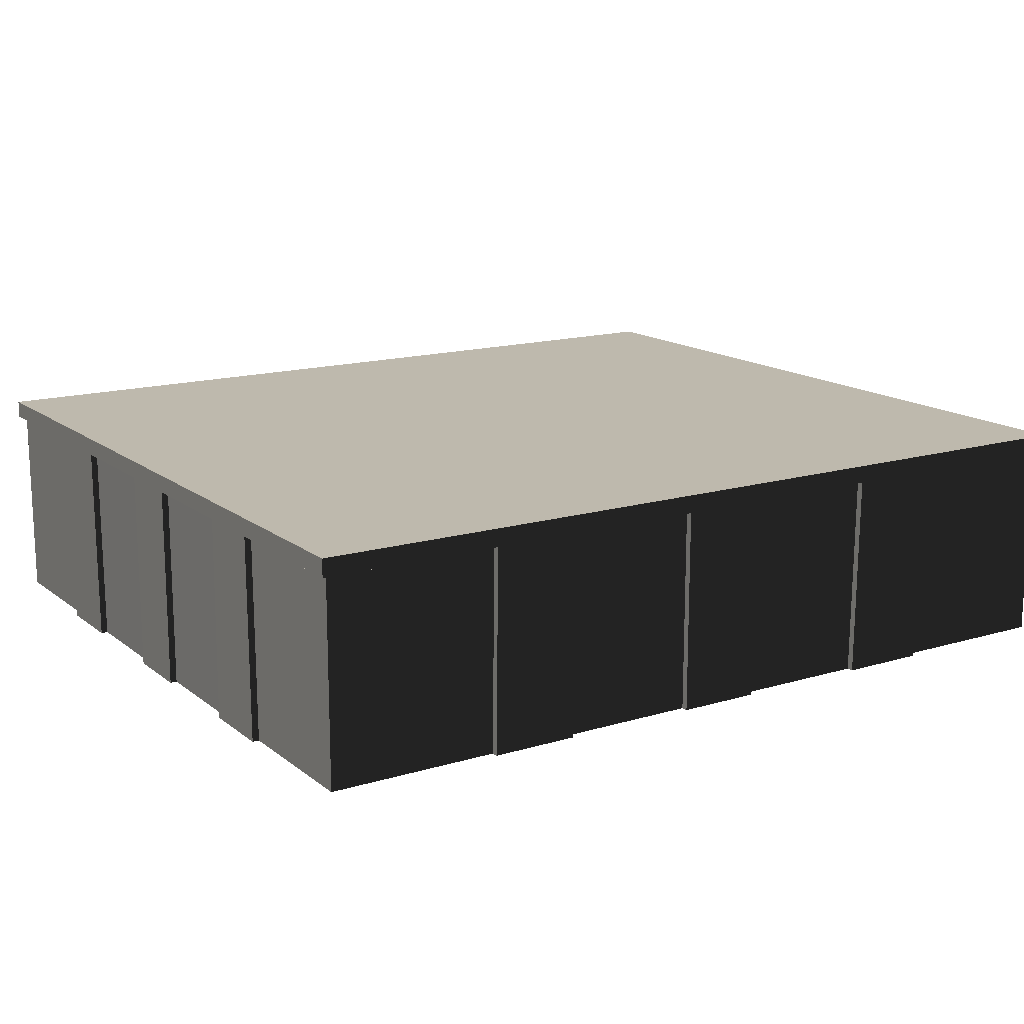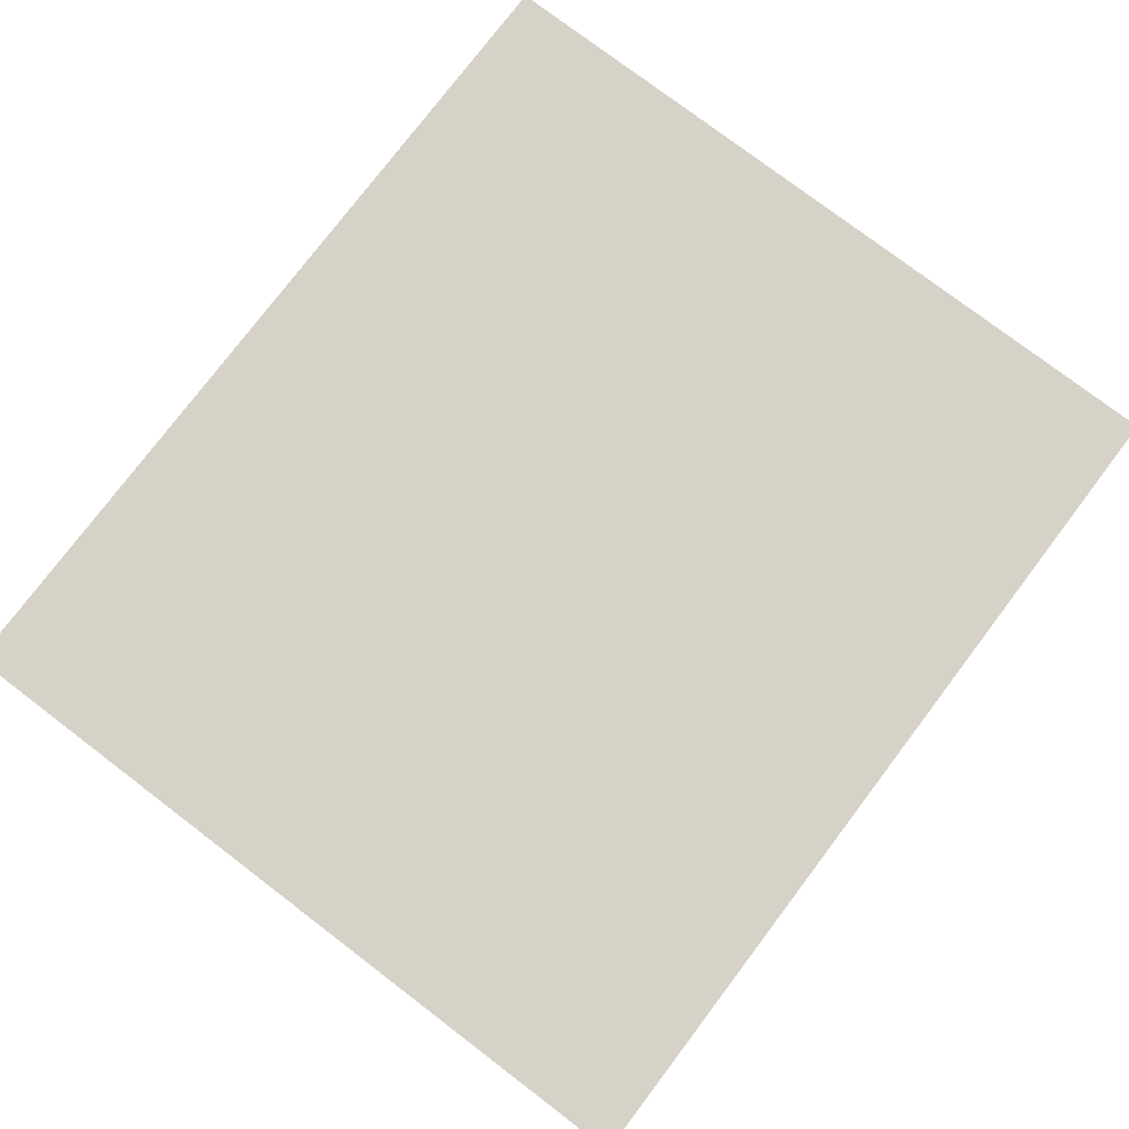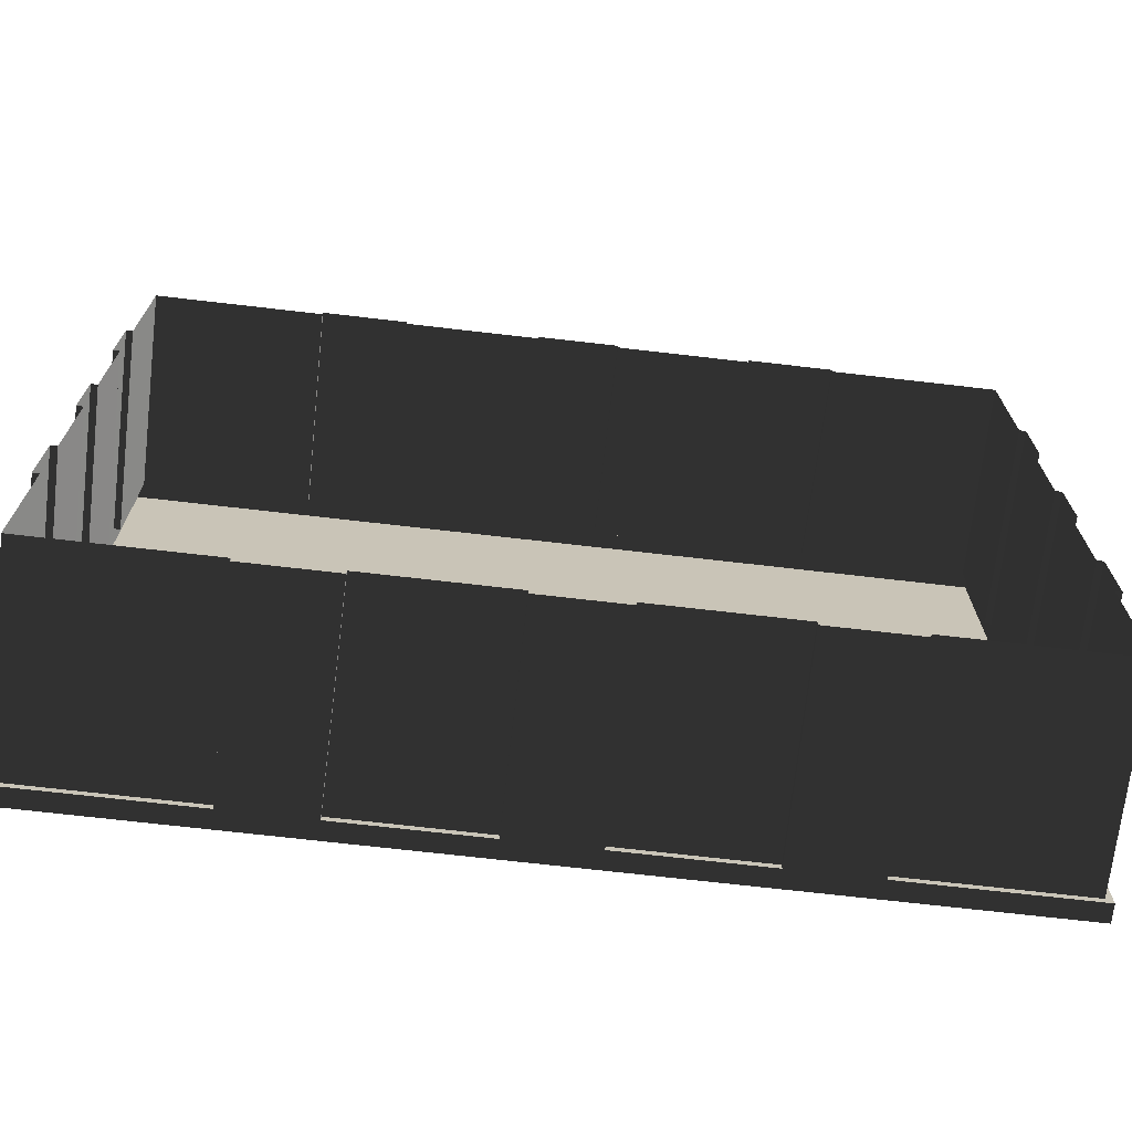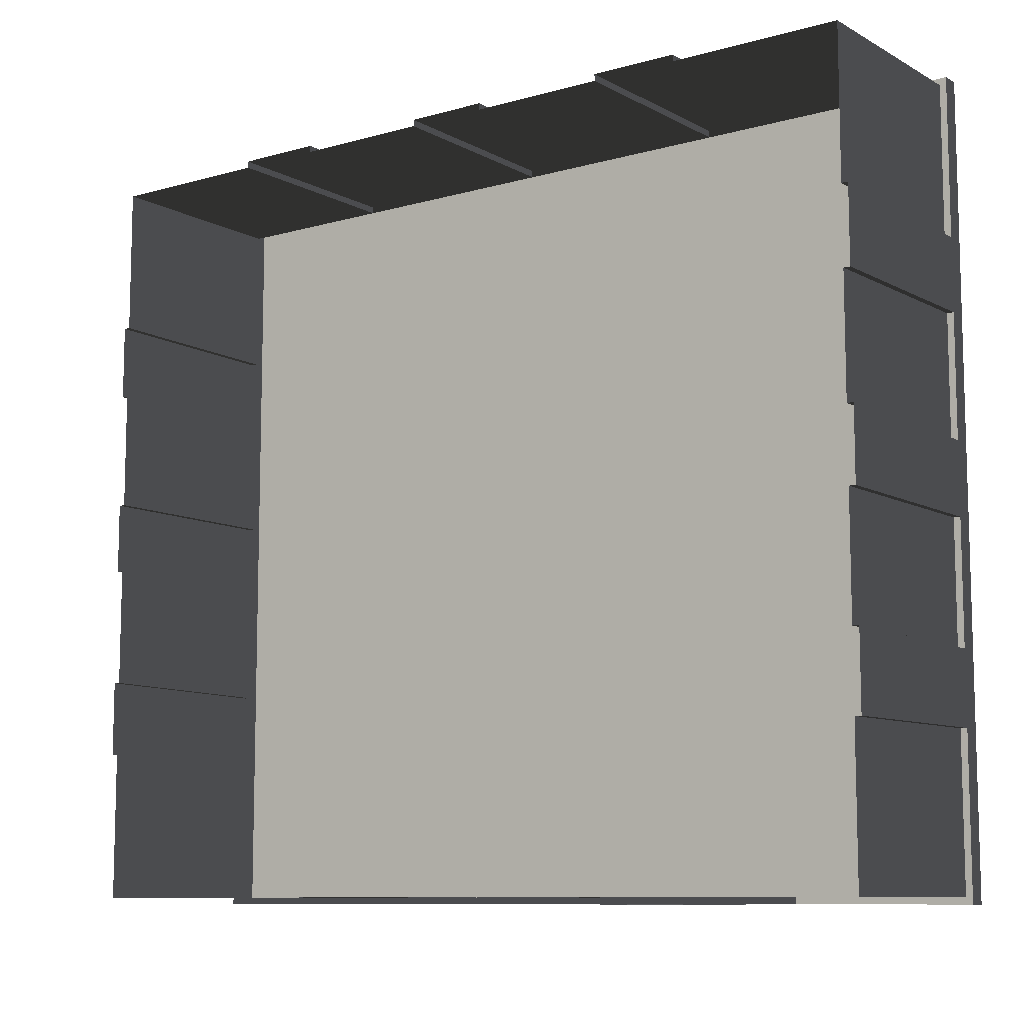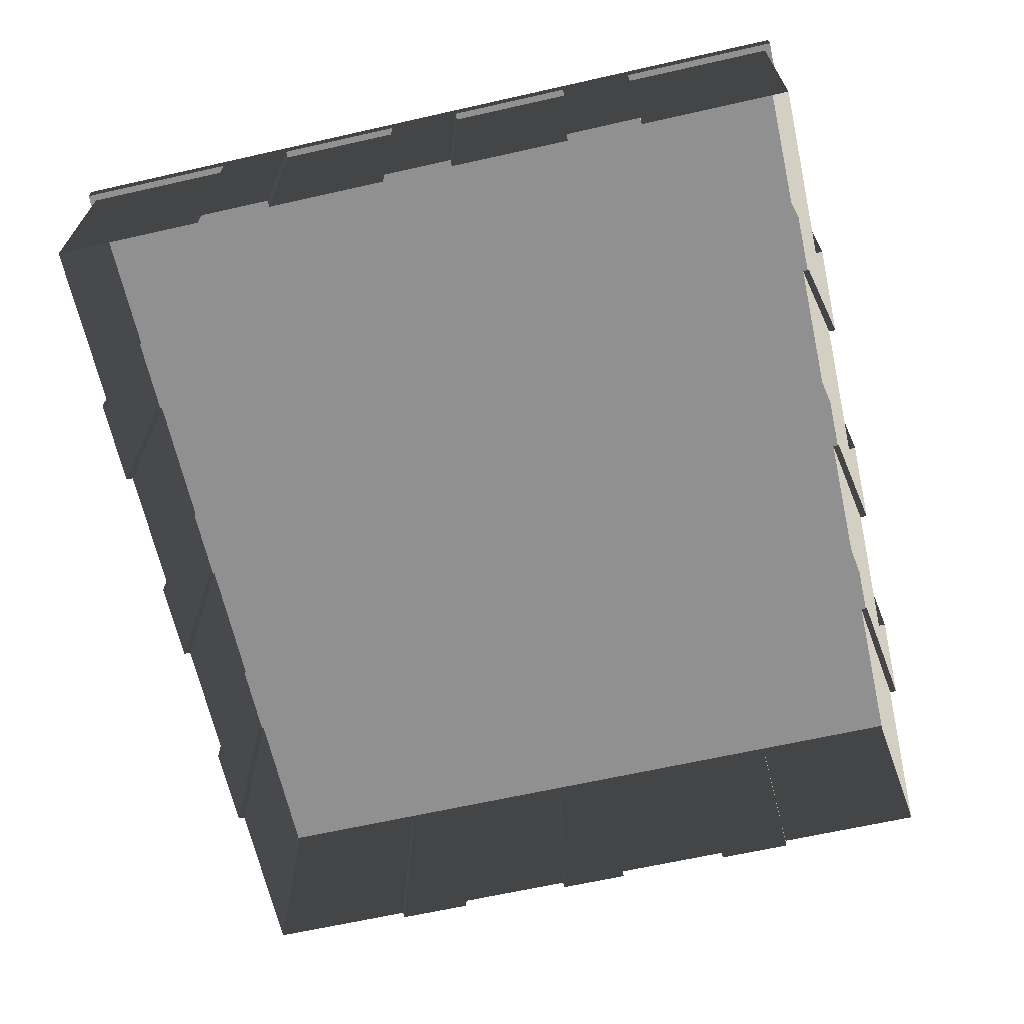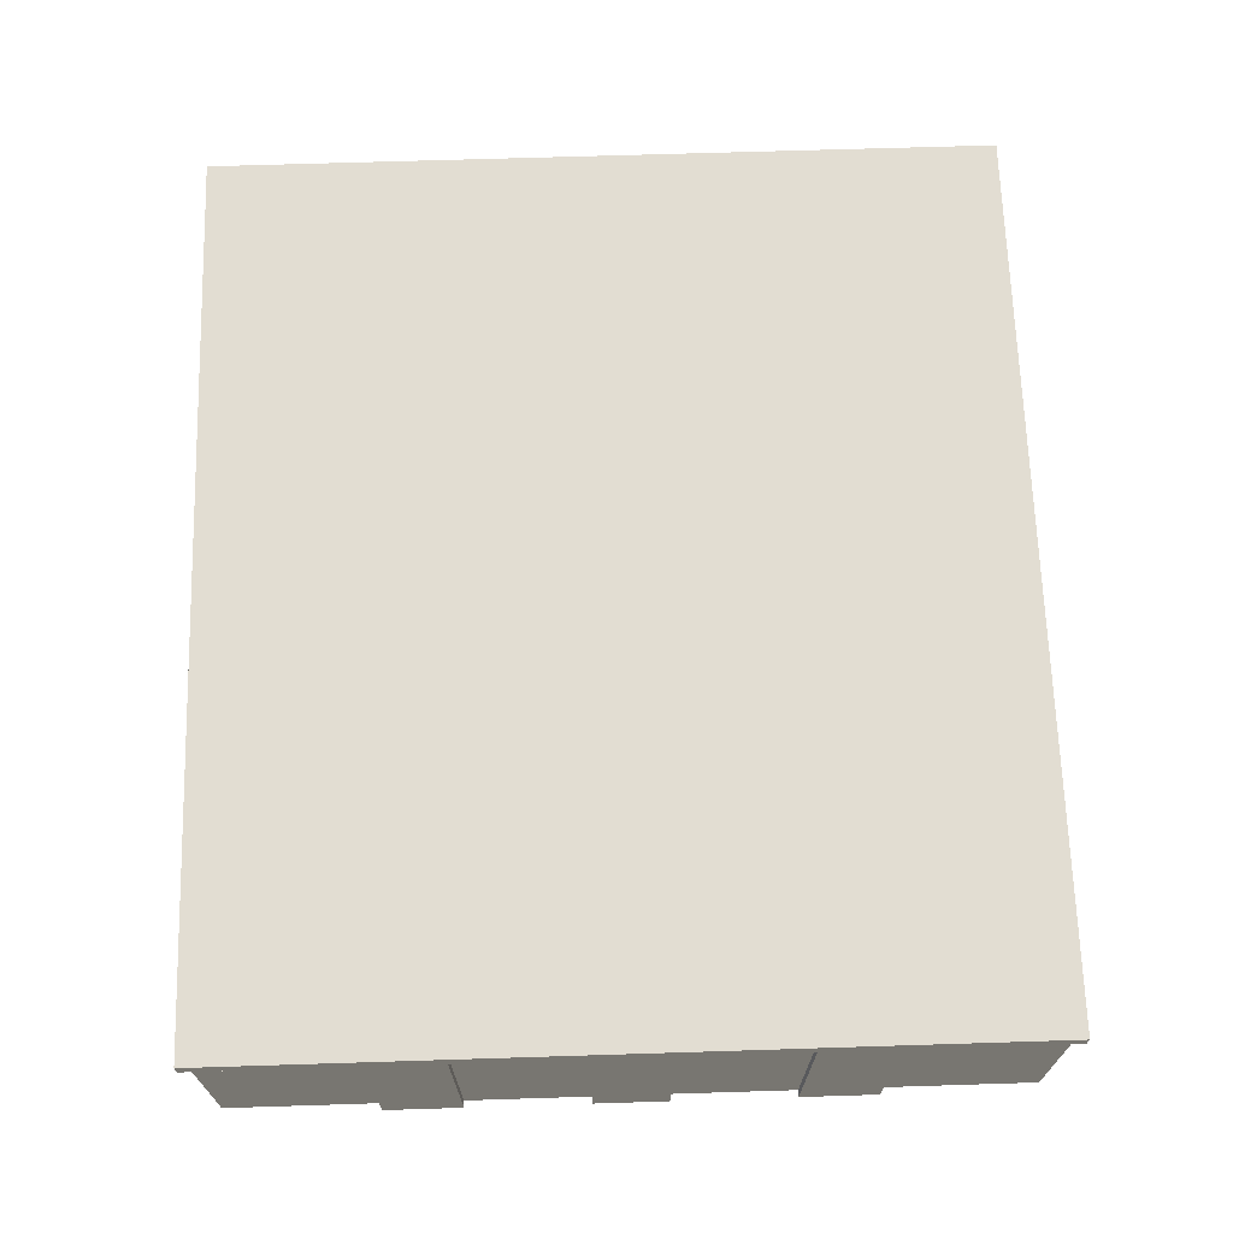
<metadata>
{"format":"obj","ext":"obj","renderer":"f3d","projection":"perspective","resolution":1024,"background":"white","views":[{"elev":15.1,"azim":147.4,"up":"+Y"},{"elev":78.0,"azim":127.2,"up":"+Y"},{"elev":-70.6,"azim":-6.6,"up":"+Z"},{"elev":-9.6,"azim":36.2,"up":"+Z"},{"elev":-65.8,"azim":102.7,"up":"+Y"},{"elev":68.2,"azim":88.2,"up":"+Y"}]}
</metadata>
<code>
v 20 -5 1.624
v 20 4.202 1.624
v 20 4.202 -1.624
v 20 -5 -1.624
v -20 4.202 1.624
v -20 -5 1.624
v -20 -5 -1.624
v -20 4.202 -1.624
v 20 -5 -7.03
v 20 4.202 -7.118
v 20 4.202 -10.38
v 20 -5 -10.47
v -20 4.202 -7.118
v -20 -5 -7.03
v -20 -5 -10.47
v -20 4.202 -10.38
v 20 -5 10.47
v 20 4.202 10.38
v 20 4.202 7.118
v 20 -5 7.03
v -20 4.202 10.38
v -20 -5 10.47
v -20 -5 7.03
v -20 4.202 7.118
v 19.7 -5 17.2
v 19.7 4.202 17.2
v 19.7 4.202 10.38
v 19.7 -5 10.47
v -19.7 -5 10.47
v -19.7 4.202 10.38
v -19.7 4.202 17.2
v -19.7 -5 17.2
v 19.7 4.202 -1.624
v 19.7 4.202 -7.118
v 19.7 -5 -7.03
v 19.7 -5 -1.624
v -19.7 -5 -7.03
v -19.7 4.202 -7.118
v -19.7 4.202 -1.624
v -19.7 -5 -1.624
v 19.7 4.202 -10.38
v 19.7 4.202 -17.2
v 19.7 -5 -17.2
v 19.7 -5 -10.47
v -19.7 -5 -17.2
v -19.7 4.202 -17.2
v -19.7 4.202 -10.38
v -19.7 -5 -10.47
v 19.7 4.202 7.118
v 19.7 4.202 1.624
v 19.7 -5 1.624
v 19.7 -5 7.03
v -19.7 -5 1.624
v -19.7 4.202 1.624
v -19.7 4.202 7.118
v -19.7 -5 7.03
v -1.86 -5 17.5
v -1.86 4.202 17.5
v 1.86 4.202 17.5
v 1.86 -5 17.5
v -1.86 4.202 -17.5
v -1.86 -5 -17.5
v 1.86 -5 -17.5
v 1.86 4.202 -17.5
v -11.97 -5 17.5
v -11.87 4.202 17.5
v -8.131 4.202 17.5
v -8.03 -5 17.5
v -11.87 4.202 -17.5
v -11.97 -5 -17.5
v -8.03 -5 -17.5
v -8.131 4.202 -17.5
v 8.03 -5 17.5
v 8.131 4.202 17.5
v 11.87 4.202 17.5
v 11.97 -5 17.5
v 8.131 4.202 -17.5
v 8.03 -5 -17.5
v 11.97 -5 -17.5
v 11.87 4.202 -17.5
v -19.7 -5 17.2
v -19.7 4.202 17.2
v -11.87 4.202 17.2
v -11.97 -5 17.2
v -19.7 4.202 -17.2
v -19.7 -5 -17.2
v -11.97 -5 -17.2
v -11.87 4.202 -17.2
v 1.86 4.202 17.2
v 8.131 4.202 17.2
v 8.03 -5 17.2
v 1.86 -5 17.2
v 1.86 -5 -17.2
v 8.03 -5 -17.2
v 8.131 4.202 -17.2
v 1.86 4.202 -17.2
v -8.131 4.202 17.2
v -1.86 4.202 17.2
v -1.86 -5 17.2
v -8.03 -5 17.2
v -8.03 -5 -17.2
v -1.86 -5 -17.2
v -1.86 4.202 -17.2
v -8.131 4.202 -17.2
v 11.87 4.202 17.2
v 19.7 4.202 17.2
v 19.7 -5 17.2
v 11.97 -5 17.2
v 11.97 -5 -17.2
v 19.7 -5 -17.2
v 19.7 4.202 -17.2
v 11.87 4.202 -17.2
v 10 5 17.5
v 20 5 17.5
v 20 4.202 17.5
v 11.87 4.202 17.5
v -1.256e-05 5 17.5
v 8.131 4.202 17.5
v 1.86 4.202 17.5
v -1.86 4.202 17.5
v -8.131 4.202 17.5
v -11.87 4.202 17.5
v -10 5 17.5
v -20 4.202 17.5
v -20 5 17.5
v -20 4.202 10.38
v -20 5 8.75
v -20 5 17.5
v -20 4.202 17.5
v -20 5 -6.422e-07
v -20 4.202 7.118
v -20 4.202 1.624
v -20 4.202 -1.624
v -20 4.202 -7.118
v -20 4.202 -10.38
v -20 5 -8.75
v -20 4.202 -17.5
v -20 5 -17.5
v -20 5 -17.5
v -20 4.202 -17.5
v -11.87 4.202 -17.5
v -10 5 -17.5
v -3.651e-05 5 -17.5
v -8.131 4.202 -17.5
v -1.86 4.202 -17.5
v 1.86 4.202 -17.5
v 8.131 4.202 -17.5
v 11.87 4.202 -17.5
v 10 5 -17.5
v 20 4.202 -17.5
v 20 5 -17.5
v 20 5 -8.75
v 20 5 -17.5
v 20 4.202 -17.5
v 20 4.202 -10.38
v 20 5 2.107e-05
v 20 4.202 -7.118
v 20 4.202 -1.624
v 20 4.202 1.624
v 20 4.202 7.118
v 20 4.202 10.38
v 20 5 8.75
v 20 4.202 17.5
v 20 5 17.5
v 20 -5 10.47
v 19.7 -5 10.47
v 19.7 4.202 10.38
v 20 4.202 10.38
v 20 4.202 10.38
v 19.7 4.202 10.38
v 19.7 4.202 17.2
v 20 4.202 17.5
v 11.87 4.202 17.5
v 11.87 4.202 17.2
v 11.97 -5 17.2
v 11.97 -5 17.5
v 20 4.202 17.5
v 19.7 4.202 17.2
v 11.87 4.202 17.2
v 11.87 4.202 17.5
v -20 4.202 17.5
v -19.7 4.202 17.2
v -19.7 4.202 10.38
v -20 4.202 10.38
v -20 4.202 10.38
v -19.7 4.202 10.38
v -19.7 -5 10.47
v -20 -5 10.47
v -11.97 -5 17.5
v -11.97 -5 17.2
v -11.87 4.202 17.2
v -11.87 4.202 17.5
v -11.87 4.202 17.5
v -11.87 4.202 17.2
v -19.7 4.202 17.2
v -20 4.202 17.5
v 20 4.202 -1.624
v 19.7 4.202 -1.624
v 19.7 -5 -1.624
v 20 -5 -1.624
v 20 -5 -7.03
v 19.7 -5 -7.03
v 19.7 4.202 -7.118
v 20 4.202 -7.118
v 20 4.202 -7.118
v 19.7 4.202 -7.118
v 19.7 4.202 -1.624
v 20 4.202 -1.624
v -20 -5 -1.624
v -19.7 -5 -1.624
v -19.7 4.202 -1.624
v -20 4.202 -1.624
v -20 4.202 -1.624
v -19.7 4.202 -1.624
v -19.7 4.202 -7.118
v -20 4.202 -7.118
v -20 4.202 -7.118
v -19.7 4.202 -7.118
v -19.7 -5 -7.03
v -20 -5 -7.03
v 20 4.202 -10.38
v 19.7 4.202 -10.38
v 19.7 -5 -10.47
v 20 -5 -10.47
v 20 4.202 -17.5
v 19.7 4.202 -17.2
v 19.7 4.202 -10.38
v 20 4.202 -10.38
v 11.97 -5 -17.5
v 11.97 -5 -17.2
v 11.87 4.202 -17.2
v 11.87 4.202 -17.5
v 11.87 4.202 -17.5
v 11.87 4.202 -17.2
v 19.7 4.202 -17.2
v 20 4.202 -17.5
v -20 -5 -10.47
v -19.7 -5 -10.47
v -19.7 4.202 -10.38
v -20 4.202 -10.38
v -20 4.202 -10.38
v -19.7 4.202 -10.38
v -19.7 4.202 -17.2
v -20 4.202 -17.5
v -20 4.202 -17.5
v -19.7 4.202 -17.2
v -11.87 4.202 -17.2
v -11.87 4.202 -17.5
v -11.87 4.202 -17.5
v -11.87 4.202 -17.2
v -11.97 -5 -17.2
v -11.97 -5 -17.5
v 20 4.202 7.118
v 19.7 4.202 7.118
v 19.7 -5 7.03
v 20 -5 7.03
v 20 -5 1.624
v 19.7 -5 1.624
v 19.7 4.202 1.624
v 20 4.202 1.624
v 20 4.202 1.624
v 19.7 4.202 1.624
v 19.7 4.202 7.118
v 20 4.202 7.118
v -20 -5 7.03
v -19.7 -5 7.03
v -19.7 4.202 7.118
v -20 4.202 7.118
v -20 4.202 7.118
v -19.7 4.202 7.118
v -19.7 4.202 1.624
v -20 4.202 1.624
v -20 4.202 1.624
v -19.7 4.202 1.624
v -19.7 -5 1.624
v -20 -5 1.624
v 1.86 4.202 17.5
v 1.86 4.202 17.2
v 1.86 -5 17.2
v 1.86 -5 17.5
v 8.03 -5 17.5
v 8.03 -5 17.2
v 8.131 4.202 17.2
v 8.131 4.202 17.5
v 8.131 4.202 17.5
v 8.131 4.202 17.2
v 1.86 4.202 17.2
v 1.86 4.202 17.5
v 1.86 -5 -17.5
v 1.86 -5 -17.2
v 1.86 4.202 -17.2
v 1.86 4.202 -17.5
v 1.86 4.202 -17.5
v 1.86 4.202 -17.2
v 8.131 4.202 -17.2
v 8.131 4.202 -17.5
v 8.131 4.202 -17.5
v 8.131 4.202 -17.2
v 8.03 -5 -17.2
v 8.03 -5 -17.5
v -8.131 4.202 17.5
v -8.131 4.202 17.2
v -8.03 -5 17.2
v -8.03 -5 17.5
v -1.86 -5 17.5
v -1.86 -5 17.2
v -1.86 4.202 17.2
v -1.86 4.202 17.5
v -1.86 4.202 17.5
v -1.86 4.202 17.2
v -8.131 4.202 17.2
v -8.131 4.202 17.5
v -8.03 -5 -17.5
v -8.03 -5 -17.2
v -8.131 4.202 -17.2
v -8.131 4.202 -17.5
v -8.131 4.202 -17.5
v -8.131 4.202 -17.2
v -1.86 4.202 -17.2
v -1.86 4.202 -17.5
v -1.86 4.202 -17.5
v -1.86 4.202 -17.2
v -1.86 -5 -17.2
v -1.86 -5 -17.5
v -2.326e-05 5 2.267e-05
v -20 5 17.5
v -20 5 8.75
v -10 5 17.5
v -1.256e-05 5 17.5
v 10 5 17.5
v 20 5 17.5
v 20 5 8.75
v 20 5 2.107e-05
v 20 5 -8.75
v 20 5 -17.5
v 10 5 -17.5
v -3.651e-05 5 -17.5
v -10 5 -17.5
v -20 5 -17.5
v -20 5 -8.75
v -20 5 -6.422e-07
g TS_LA_Buildings_Base_201409_39
f 1 3 2
f 1 4 3
f 5 7 6
f 5 8 7
f 9 11 10
f 9 12 11
f 13 15 14
f 13 16 15
f 17 19 18
f 17 20 19
f 21 23 22
f 21 24 23
f 25 27 26
f 25 28 27
f 29 31 30
f 29 32 31
f 33 35 34
f 33 36 35
f 37 39 38
f 37 40 39
f 41 43 42
f 41 44 43
f 45 47 46
f 45 48 47
f 49 51 50
f 49 52 51
f 53 55 54
f 53 56 55
f 57 59 58
f 57 60 59
f 61 63 62
f 61 64 63
f 65 67 66
f 65 68 67
f 69 71 70
f 69 72 71
f 73 75 74
f 73 76 75
f 77 79 78
f 77 80 79
f 81 83 82
f 81 84 83
f 85 87 86
f 85 88 87
f 89 91 90
f 89 92 91
f 93 95 94
f 93 96 95
f 97 99 98
f 97 100 99
f 101 103 102
f 101 104 103
f 105 107 106
f 105 108 107
f 109 111 110
f 109 112 111
f 113 115 114
f 113 116 115
f 117 116 113
f 118 116 117
f 117 119 118
f 120 119 117
f 117 121 120
f 122 121 117
f 123 122 117
f 124 122 123
f 124 123 125
f 126 128 127
f 126 129 128
f 126 127 130
f 130 131 126
f 132 131 130
f 130 133 132
f 134 133 130
f 130 135 134
f 136 135 130
f 137 135 136
f 137 136 138
f 139 141 140
f 139 142 141
f 141 142 143
f 143 144 141
f 145 144 143
f 143 146 145
f 147 146 143
f 143 148 147
f 149 148 143
f 150 148 149
f 150 149 151
f 152 154 153
f 152 155 154
f 156 155 152
f 157 155 156
f 156 158 157
f 159 158 156
f 156 160 159
f 161 160 156
f 162 161 156
f 163 161 162
f 163 162 164
f 165 167 166
f 165 168 167
f 169 171 170
f 169 172 171
f 173 175 174
f 173 176 175
f 177 179 178
f 177 180 179
f 181 183 182
f 181 184 183
f 185 187 186
f 185 188 187
f 189 191 190
f 189 192 191
f 193 195 194
f 193 196 195
f 197 199 198
f 197 200 199
f 201 203 202
f 201 204 203
f 205 207 206
f 205 208 207
f 209 211 210
f 209 212 211
f 213 215 214
f 213 216 215
f 217 219 218
f 217 220 219
f 221 223 222
f 221 224 223
f 225 227 226
f 225 228 227
f 229 231 230
f 229 232 231
f 233 235 234
f 233 236 235
f 237 239 238
f 237 240 239
f 241 243 242
f 241 244 243
f 245 247 246
f 245 248 247
f 249 251 250
f 249 252 251
f 253 255 254
f 253 256 255
f 257 259 258
f 257 260 259
f 261 263 262
f 261 264 263
f 265 267 266
f 265 268 267
f 269 271 270
f 269 272 271
f 273 275 274
f 273 276 275
f 277 279 278
f 277 280 279
f 281 283 282
f 281 284 283
f 285 287 286
f 285 288 287
f 289 291 290
f 289 292 291
f 293 295 294
f 293 296 295
f 297 299 298
f 297 300 299
f 301 303 302
f 301 304 303
f 305 307 306
f 305 308 307
f 309 311 310
f 309 312 311
f 313 315 314
f 313 316 315
f 317 319 318
f 317 320 319
f 321 323 322
f 321 324 323
f 325 327 326
f 326 328 325
f 325 328 329
f 329 330 325
f 325 330 331
f 331 332 325
f 325 332 333
f 333 334 325
f 325 334 335
f 335 336 325
f 325 336 337
f 337 338 325
f 325 338 339
f 339 340 325
f 325 340 341
f 341 327 325

</code>
